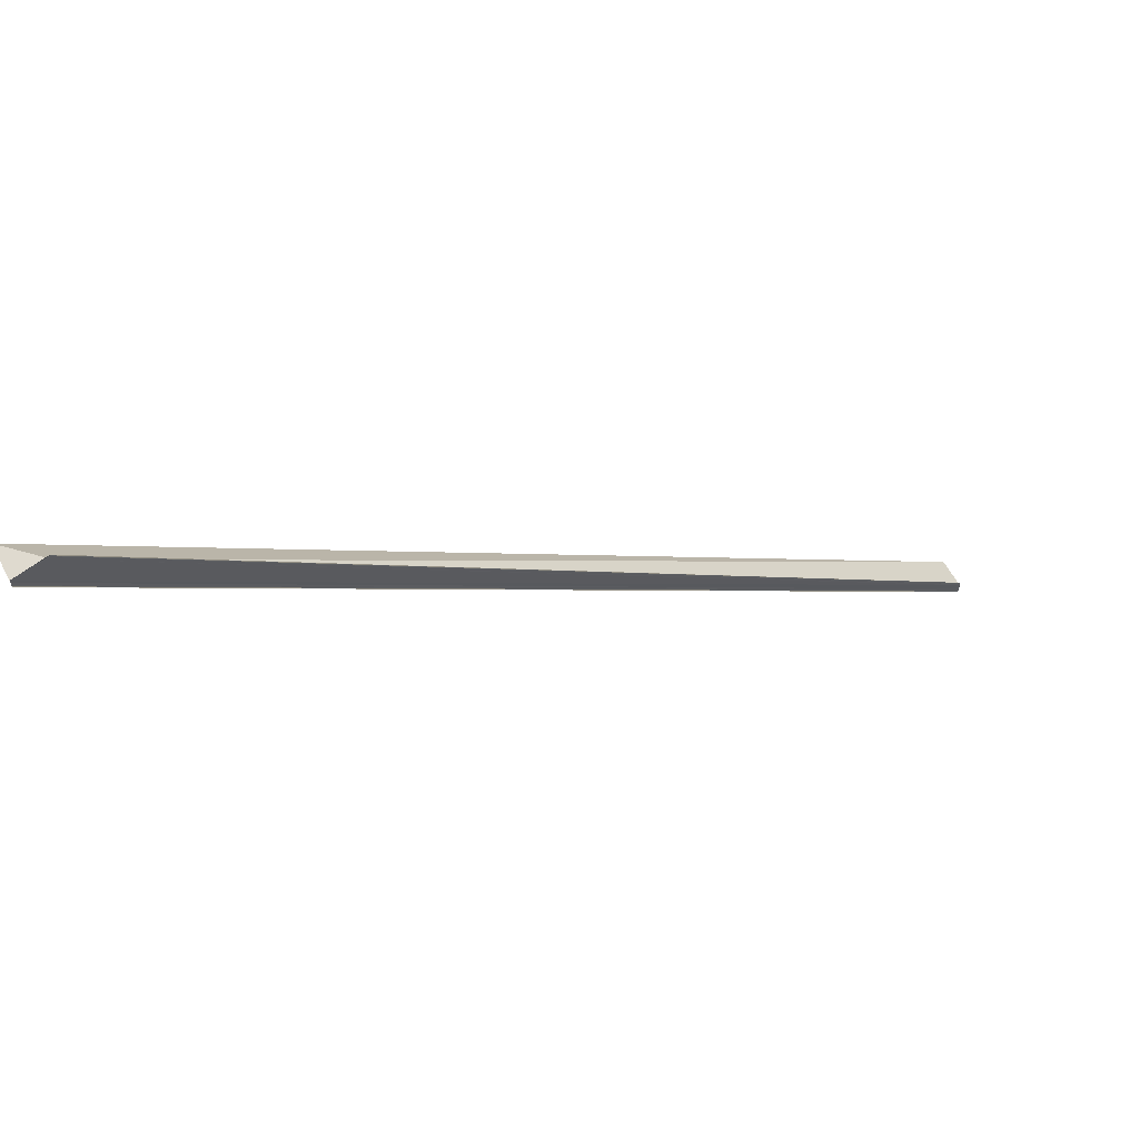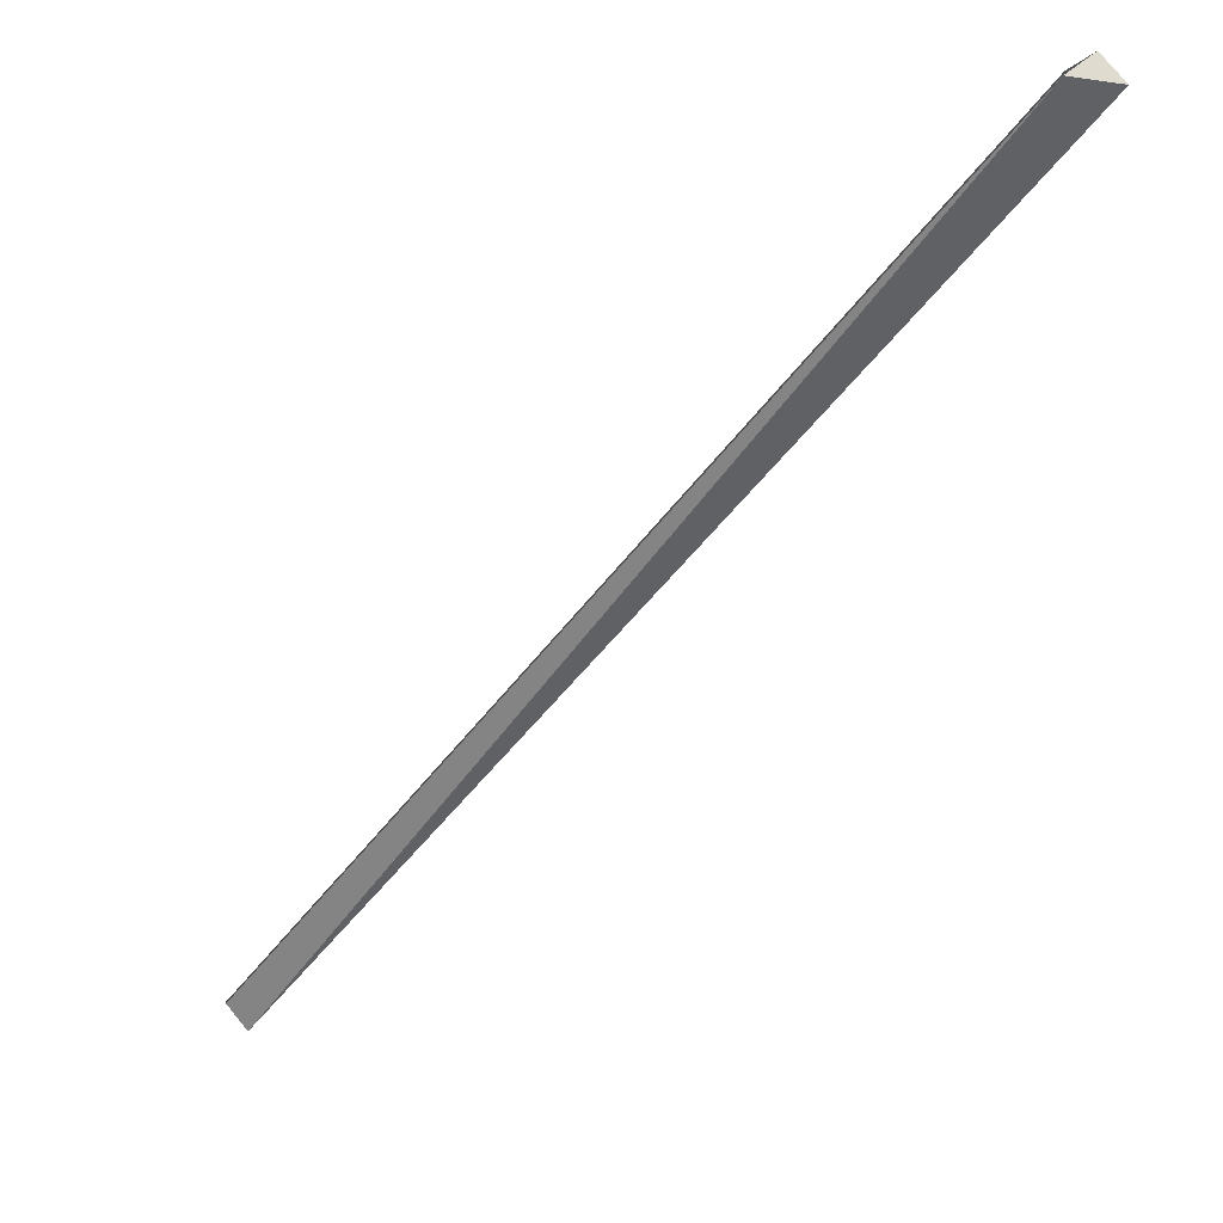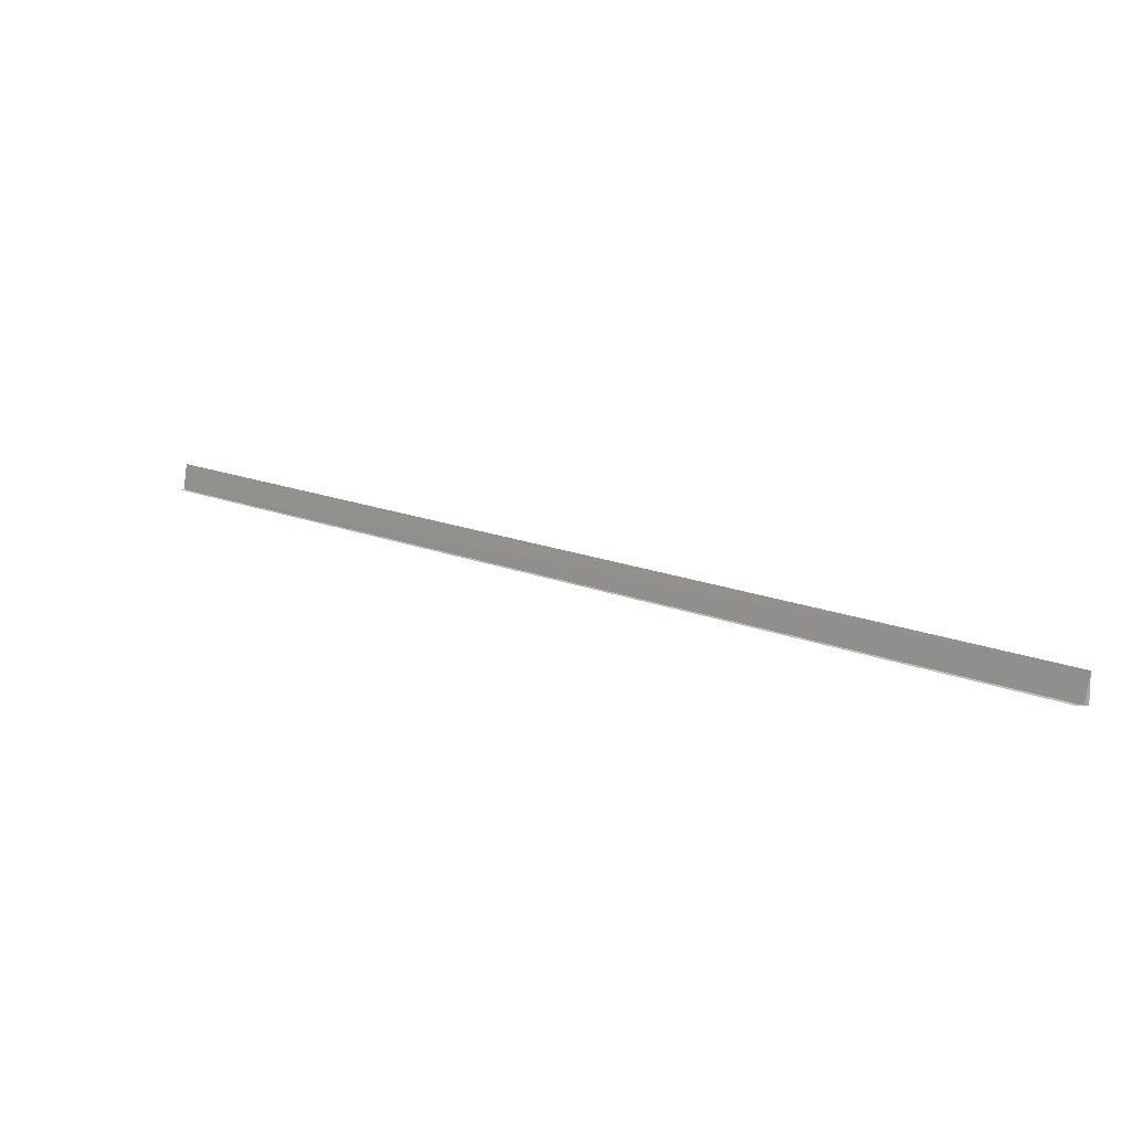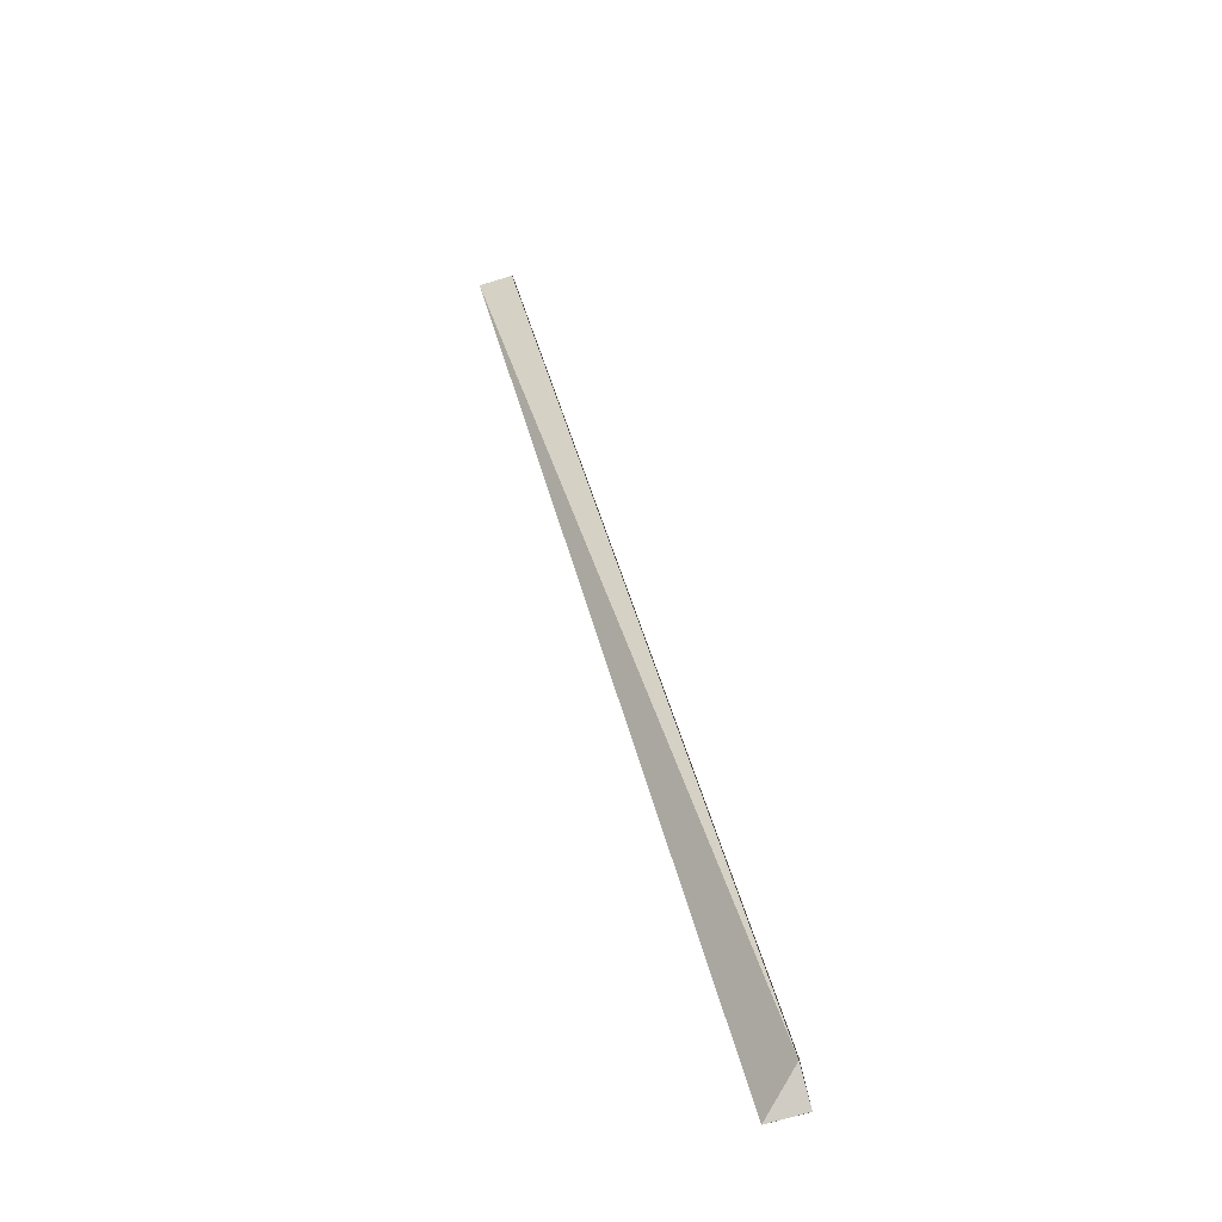
<metadata>
{"format":"obj","ext":"obj","renderer":"f3d","projection":"perspective","resolution":1024,"background":"white","views":[{"elev":65.0,"azim":-26.4,"up":"+Z"},{"elev":75.5,"azim":141.5,"up":"+Z"},{"elev":15.6,"azim":-94.4,"up":"+Y"},{"elev":77.4,"azim":-104.7,"up":"+Z"}]}
</metadata>
<code>
o 22498
v 2166 1864 7.28
v 2166 1864 7.279
v 2166 1864 7.545
v 2166 1864 7.278
v 2166 1864 7.543
v 2166 1864 7.277
v 2166 1864 7.277
v 2166 1864 7.542
v 2166 1864 7.279
v 2166 1864 7.544
v 2166 1864 7.545
v 2166 1864 7.544
v 2166 1864 7.277
v 2166 1864 7.542
v 2166 1864 7.545
v 2166 1864 7.547
v 2166 1864 7.549
v 2166 1864 7.549
v 2166 1864 7.549
v 2166 1864 7.284
v 2166 1864 7.548
v 2166 1864 7.283
v 2166 1864 7.547
v 2166 1864 7.547
v 2166 1864 7.281
v 2166 1864 7.283
v 2166 1864 7.283
v 2166 1864 7.284
v 2166 1864 7.281
v 2166 1864 7.28
v 2166 1864 7.28
v 2166 1864 7.549
v 2166 1864 7.549
v 2166 1864 7.548
v 2166 1864 7.547
v 2166 1864 7.549
v 2166 1864 7.283
v 2166 1864 7.548
v 2166 1864 7.284
v 2166 1864 7.283
v 2166 1864 7.283
v 2166 1864 7.281
v 2166 1864 7.281
v 2166 1864 7.545
v 2166 1864 7.28
v 2166 1864 7.545
v 2166 1864 7.279
v 2166 1864 7.28
v 2166 1864 7.547
v 2166 1864 7.545
v 2166 1864 7.544
v 2166 1864 7.28
v 2166 1864 7.279
v 2166 1864 7.278
v 2166 1864 7.545
v 2166 1864 7.278
v 2166 1864 7.543
v 2166 1864 7.542
v 2166 1864 7.277
v 2166 1864 7.277
v 2166 1864 7.277
v 2166 1864 7.542
f 1 2 3
f 4 2 5
f 4 6 5
f 7 6 8
f 5 9 10
f 11 9 12
f 5 13 14
f 8 13 14
f 15 16 3
f 15 17 18
f 19 20 18
f 15 17 21
f 19 22 21
f 23 22 21
f 15 24 21
f 25 26 23
f 27 26 19
f 27 28 19
f 29 30 23
f 31 30 29
f 15 32 33
f 15 34 33
f 15 34 35
f 36 37 33
f 38 37 33
f 39 40 36
f 41 40 38
f 41 42 38
f 38 43 35
f 44 43 35
f 45 42 46
f 45 47 48
f 49 48 50
f 51 52 44
f 53 45 51
f 53 54 51
f 15 55 51
f 51 56 57
f 58 56 57
f 59 54 58
f 59 60 58
f 58 61 62

</code>
